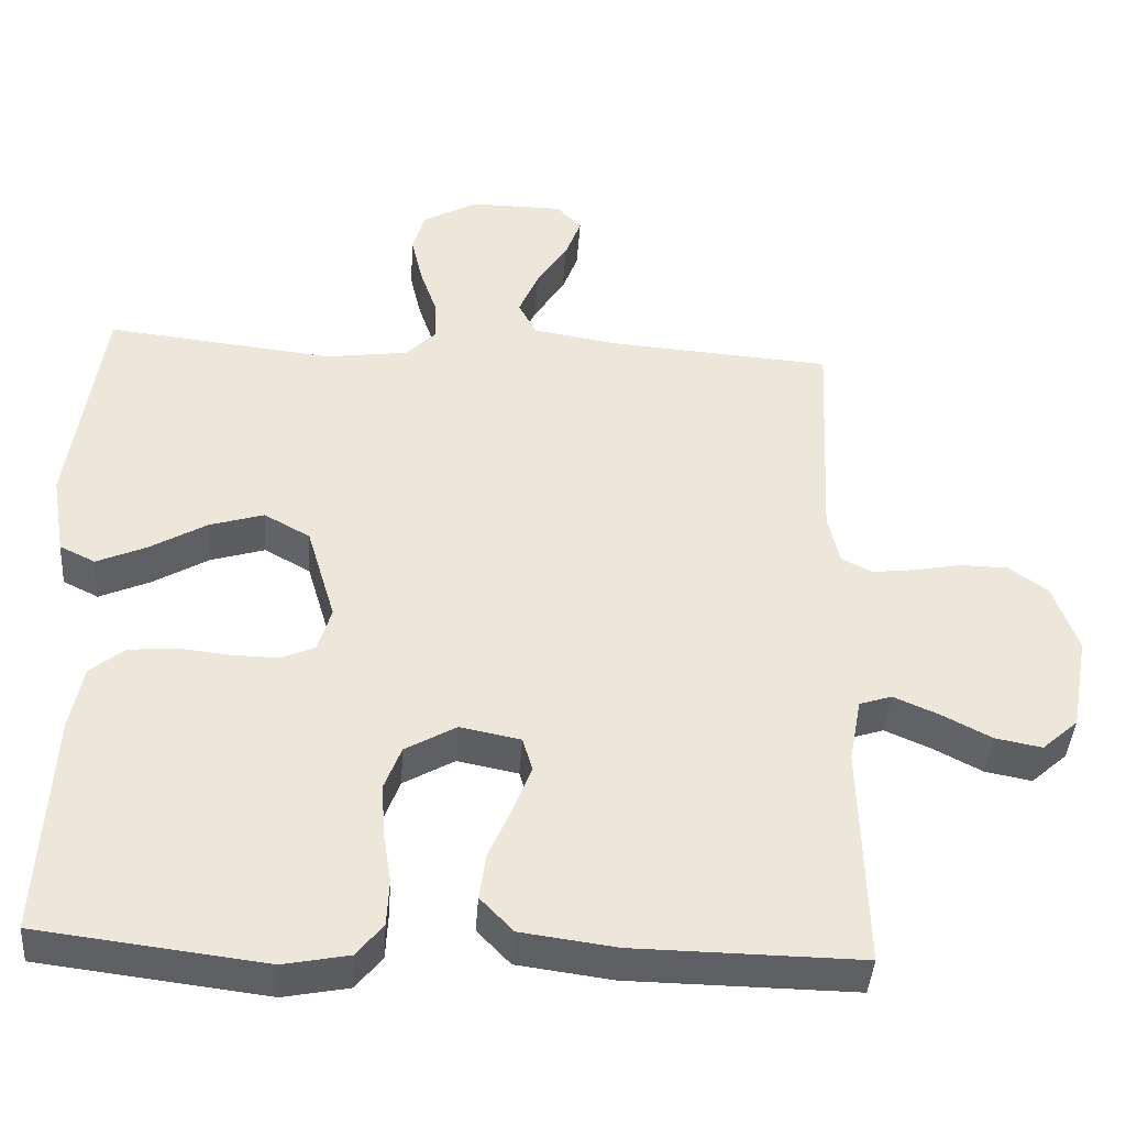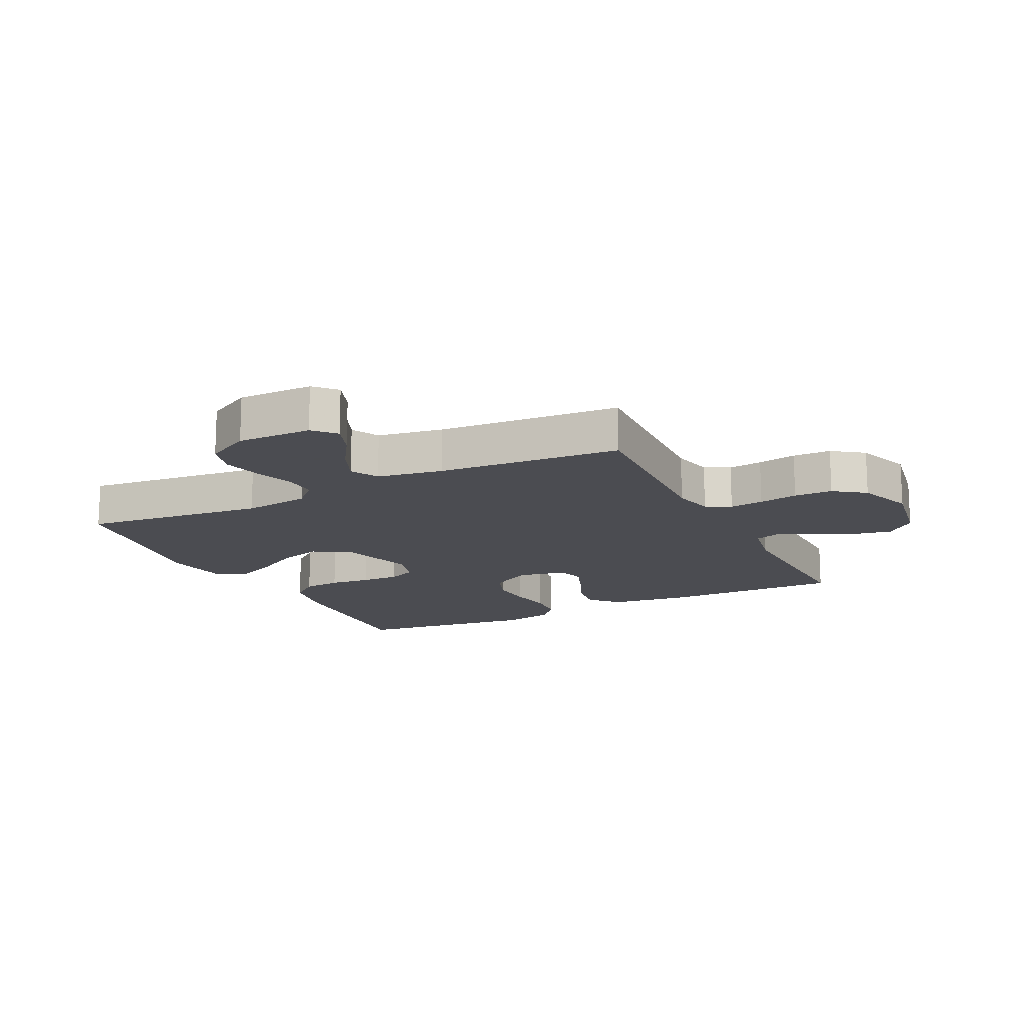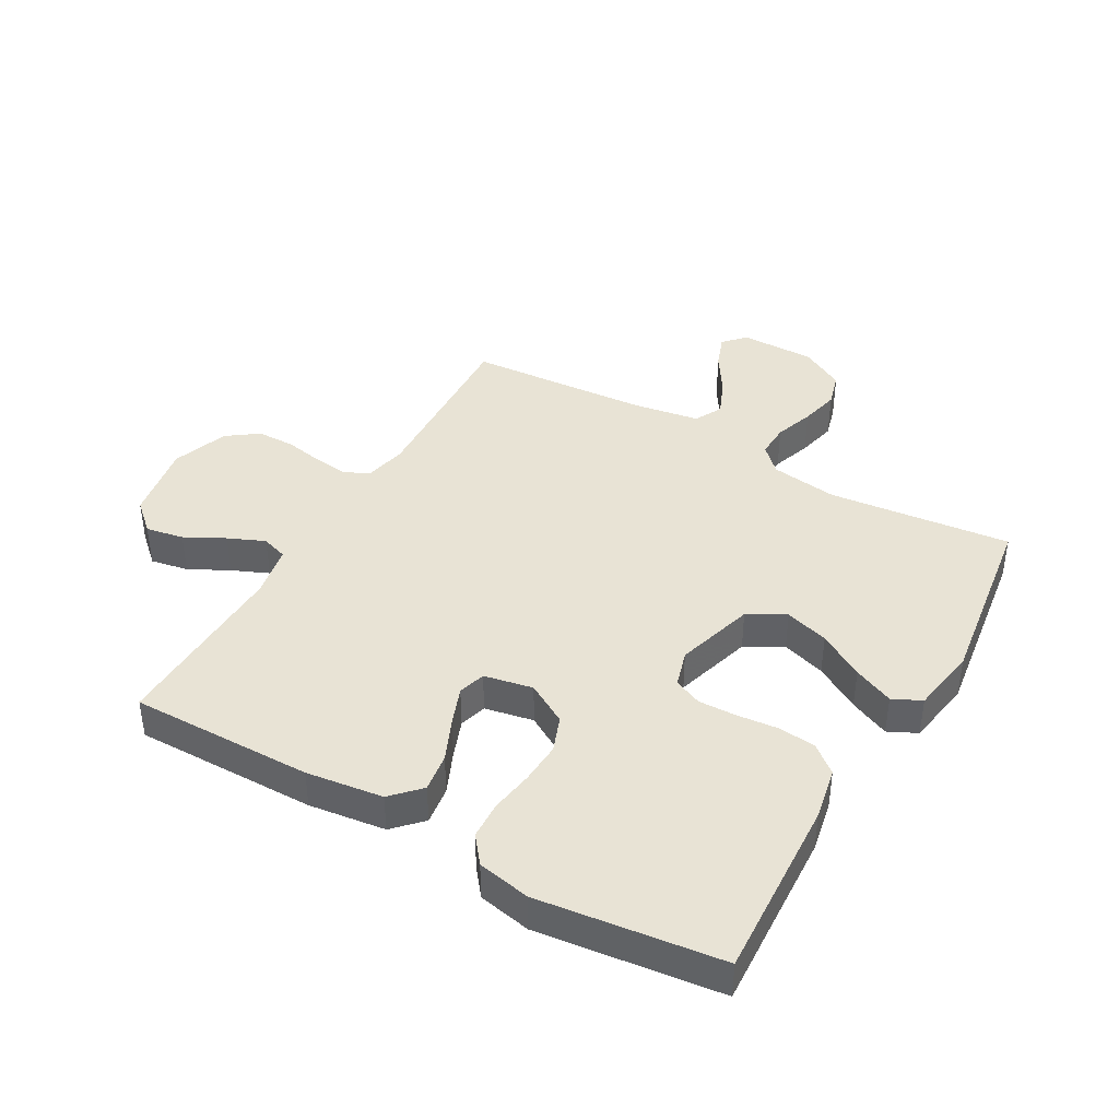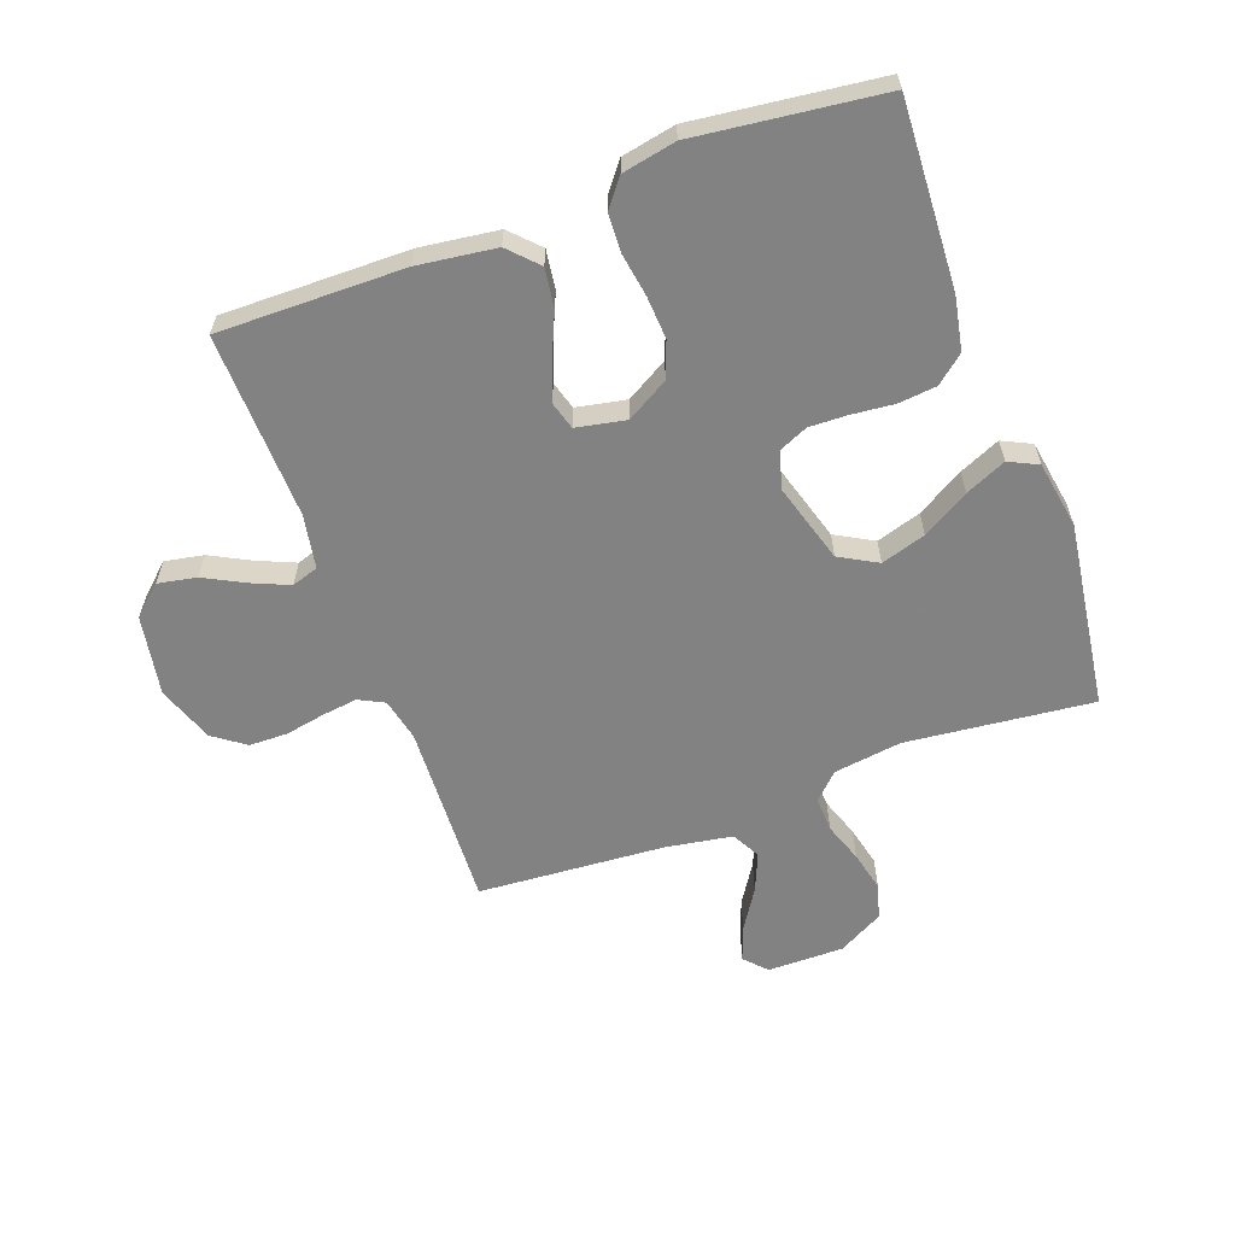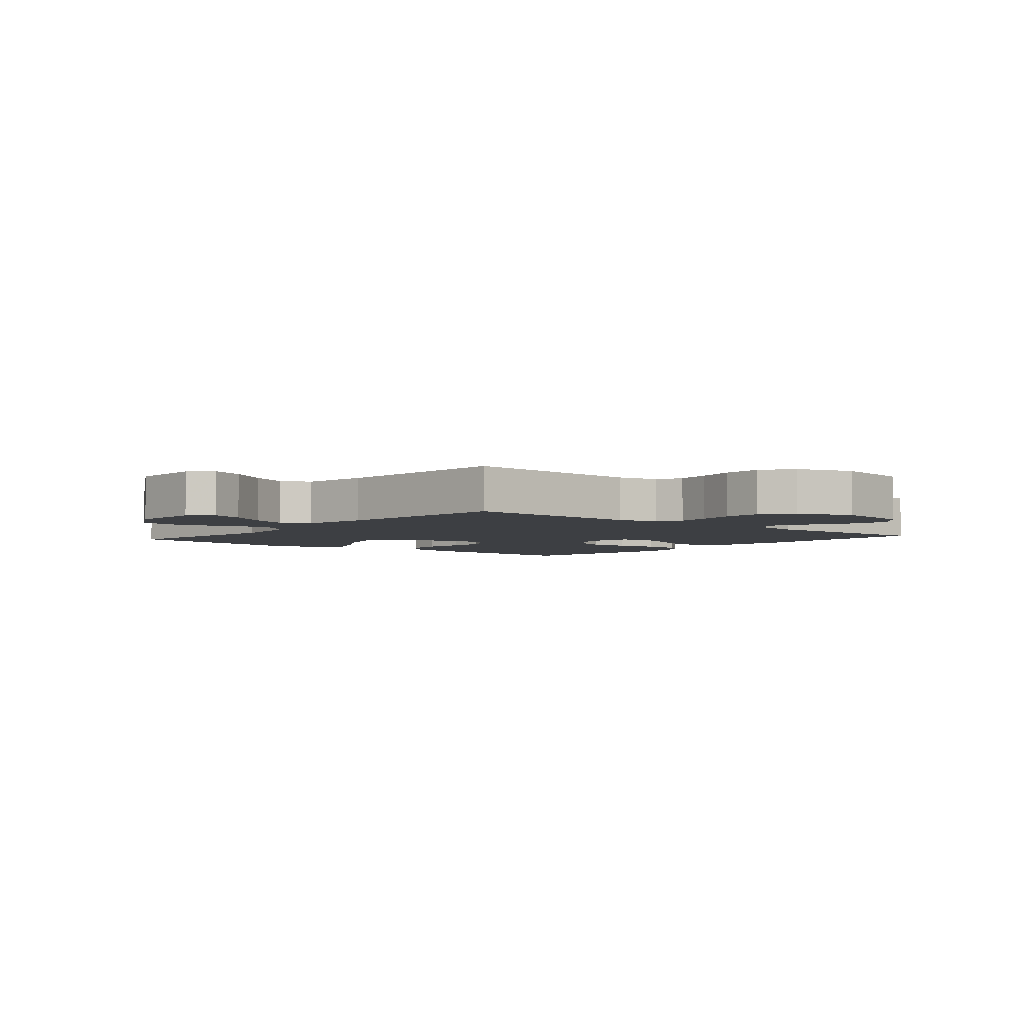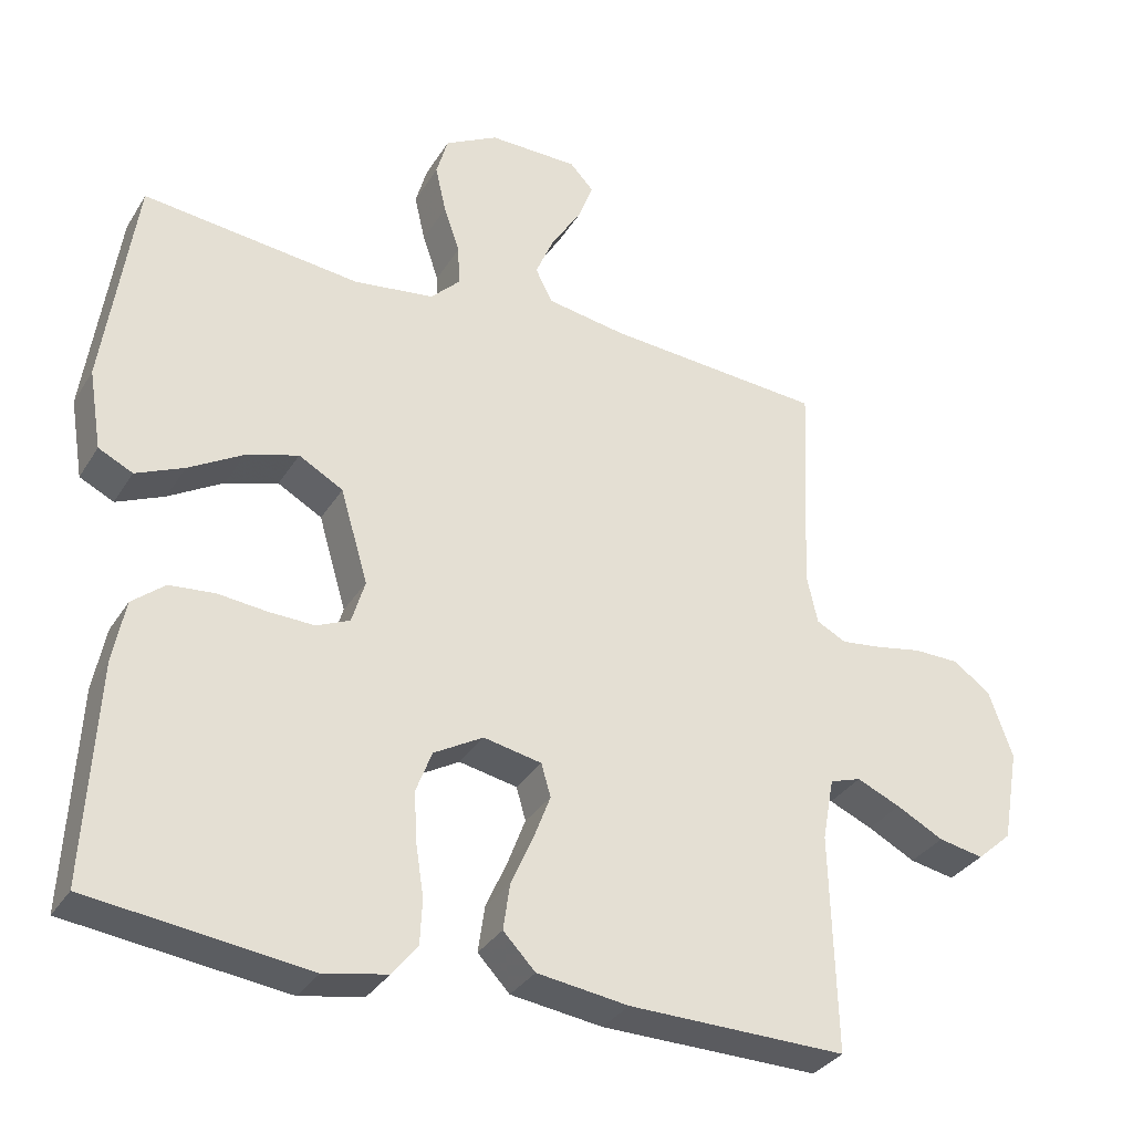
<metadata>
{"format":"obj","ext":"obj","renderer":"f3d","projection":"perspective","resolution":1024,"background":"white","views":[{"elev":-41.4,"azim":-3.9,"up":"+Z"},{"elev":-15.3,"azim":26.4,"up":"+Y"},{"elev":41.1,"azim":-150.2,"up":"+Y"},{"elev":-60.9,"azim":-159.7,"up":"+Y"},{"elev":-4.0,"azim":49.8,"up":"+Y"},{"elev":-32.9,"azim":-27.1,"up":"+Z"}]}
</metadata>
<code>
v 0.5 0.07 0.5
v 0.486 0.07 0.2
v 0.501 0.07 0.132
v 0.542 0.07 0.111
v 0.598 0.07 0.118
v 0.662 0.07 0.13
v 0.725 0.07 0.129
v 0.776 0.07 0.092
v 0.809 0.07 0
v 0.786 0.07 -0.129
v 0.738 0.07 -0.172
v 0.676 0.07 -0.16
v 0.611 0.07 -0.126
v 0.551 0.07 -0.1
v 0.508 0.07 -0.114
v 0.492 0.07 -0.2
v 0.5 0.07 -0.5
v 0.2 0.07 -0.496
v 0.074 0.07 -0.479
v 0.03 0.07 -0.433
v 0.039 0.07 -0.37
v 0.069 0.07 -0.302
v 0.093 0.07 -0.239
v 0.08 0.07 -0.194
v 0 0.07 -0.178
v -0.068 0.07 -0.217
v -0.09 0.07 -0.275
v -0.086 0.07 -0.344
v -0.075 0.07 -0.414
v -0.078 0.07 -0.476
v -0.113 0.07 -0.52
v -0.2 0.07 -0.537
v -0.5 0.07 -0.5
v -0.484 0.07 -0.2
v -0.467 0.07 -0.114
v -0.422 0.07 -0.077
v -0.36 0.07 -0.071
v -0.292 0.07 -0.078
v -0.23 0.07 -0.08
v -0.184 0.07 -0.06
v -0.166 0.07 0
v -0.204 0.07 0.129
v -0.265 0.07 0.163
v -0.337 0.07 0.141
v -0.412 0.07 0.097
v -0.478 0.07 0.068
v -0.525 0.07 0.091
v -0.543 0.07 0.2
v -0.5 0.07 0.5
v -0.2 0.07 0.467
v -0.09 0.07 0.482
v -0.05 0.07 0.522
v -0.052 0.07 0.578
v -0.074 0.07 0.642
v -0.089 0.07 0.707
v -0.073 0.07 0.763
v 0 0.07 0.803
v 0.123 0.07 0.802
v 0.156 0.07 0.767
v 0.135 0.07 0.711
v 0.094 0.07 0.647
v 0.068 0.07 0.586
v 0.092 0.07 0.54
v 0.2 0.07 0.522
v 0.5 0 0.5
v 0.486 0 0.2
v 0.501 0 0.132
v 0.542 0 0.111
v 0.598 0 0.118
v 0.662 0 0.13
v 0.725 0 0.129
v 0.776 0 0.092
v 0.809 0 0
v 0.786 0 -0.129
v 0.738 0 -0.172
v 0.676 0 -0.16
v 0.611 0 -0.126
v 0.551 0 -0.1
v 0.508 0 -0.114
v 0.492 0 -0.2
v 0.5 0 -0.5
v 0.2 0 -0.496
v 0.074 0 -0.479
v 0.03 0 -0.433
v 0.039 0 -0.37
v 0.069 0 -0.302
v 0.093 0 -0.239
v 0.08 0 -0.194
v 0 0 -0.178
v -0.068 0 -0.217
v -0.09 0 -0.275
v -0.086 0 -0.344
v -0.075 0 -0.414
v -0.078 0 -0.476
v -0.113 0 -0.52
v -0.2 0 -0.537
v -0.5 0 -0.5
v -0.484 0 -0.2
v -0.467 0 -0.114
v -0.422 0 -0.077
v -0.36 0 -0.071
v -0.292 0 -0.078
v -0.23 0 -0.08
v -0.184 0 -0.06
v -0.166 0 0
v -0.204 0 0.129
v -0.265 0 0.163
v -0.337 0 0.141
v -0.412 0 0.097
v -0.478 0 0.068
v -0.525 0 0.091
v -0.543 0 0.2
v -0.5 0 0.5
v -0.2 0 0.467
v -0.09 0 0.482
v -0.05 0 0.522
v -0.052 0 0.578
v -0.074 0 0.642
v -0.089 0 0.707
v -0.073 0 0.763
v 0 0 0.803
v 0.123 0 0.802
v 0.156 0 0.767
v 0.135 0 0.711
v 0.094 0 0.647
v 0.068 0 0.586
v 0.092 0 0.54
v 0.2 0 0.522
f 59 60 61
f 58 59 61
f 57 58 61
f 56 57 61
f 55 56 61
f 54 55 61
f 53 54 61
f 52 53 61 62
f 51 52 62 63
f 48 49 50
f 47 48 50
f 46 47 50
f 45 46 50
f 44 45 50
f 43 44 50 51
f 51 63 64
f 43 51 64
f 42 43 64
f 36 37 38
f 35 36 38
f 34 35 38
f 33 34 38
f 32 33 38
f 31 32 38
f 30 31 38
f 29 30 38
f 28 29 38
f 27 28 38 39
f 26 27 39 40
f 20 21 22
f 19 20 22
f 18 19 22
f 17 18 22
f 16 17 22
f 15 16 22 23
f 14 15 23 24
f 11 12 13
f 10 11 13
f 9 10 13
f 8 9 13
f 7 8 13
f 6 7 13
f 5 6 13
f 4 5 13 14
f 14 24 25
f 4 14 25
f 3 4 25
f 64 1 2
f 42 64 2
f 41 42 2
f 26 40 41
f 25 26 41
f 3 25 41
f 2 3 41
f 125 124 123
f 125 123 122
f 125 122 121
f 125 121 120
f 125 120 119
f 125 119 118
f 125 118 117
f 126 125 117 116
f 127 126 116 115
f 114 113 112
f 114 112 111
f 114 111 110
f 114 110 109
f 114 109 108
f 115 114 108 107
f 128 127 115
f 128 115 107
f 128 107 106
f 102 101 100
f 102 100 99
f 102 99 98
f 102 98 97
f 102 97 96
f 102 96 95
f 102 95 94
f 102 94 93
f 102 93 92
f 103 102 92 91
f 104 103 91 90
f 86 85 84
f 86 84 83
f 86 83 82
f 86 82 81
f 86 81 80
f 87 86 80 79
f 88 87 79 78
f 77 76 75
f 77 75 74
f 77 74 73
f 77 73 72
f 77 72 71
f 77 71 70
f 77 70 69
f 78 77 69 68
f 89 88 78
f 89 78 68
f 89 68 67
f 66 65 128
f 66 128 106
f 66 106 105
f 105 104 90
f 105 90 89
f 105 89 67
f 105 67 66
f 1 65 66 2
f 2 66 67 3
f 3 67 68 4
f 4 68 69 5
f 5 69 70 6
f 6 70 71 7
f 7 71 72 8
f 8 72 73 9
f 9 73 74 10
f 10 74 75 11
f 11 75 76 12
f 12 76 77 13
f 13 77 78 14
f 14 78 79 15
f 15 79 80 16
f 16 80 81 17
f 17 81 82 18
f 18 82 83 19
f 19 83 84 20
f 20 84 85 21
f 21 85 86 22
f 22 86 87 23
f 23 87 88 24
f 24 88 89 25
f 25 89 90 26
f 26 90 91 27
f 27 91 92 28
f 28 92 93 29
f 29 93 94 30
f 30 94 95 31
f 31 95 96 32
f 32 96 97 33
f 33 97 98 34
f 34 98 99 35
f 35 99 100 36
f 36 100 101 37
f 37 101 102 38
f 38 102 103 39
f 39 103 104 40
f 40 104 105 41
f 41 105 106 42
f 42 106 107 43
f 43 107 108 44
f 44 108 109 45
f 45 109 110 46
f 46 110 111 47
f 47 111 112 48
f 48 112 113 49
f 49 113 114 50
f 50 114 115 51
f 51 115 116 52
f 52 116 117 53
f 53 117 118 54
f 54 118 119 55
f 55 119 120 56
f 56 120 121 57
f 57 121 122 58
f 58 122 123 59
f 59 123 124 60
f 60 124 125 61
f 61 125 126 62
f 62 126 127 63
f 63 127 128 64
f 64 128 65 1

</code>
